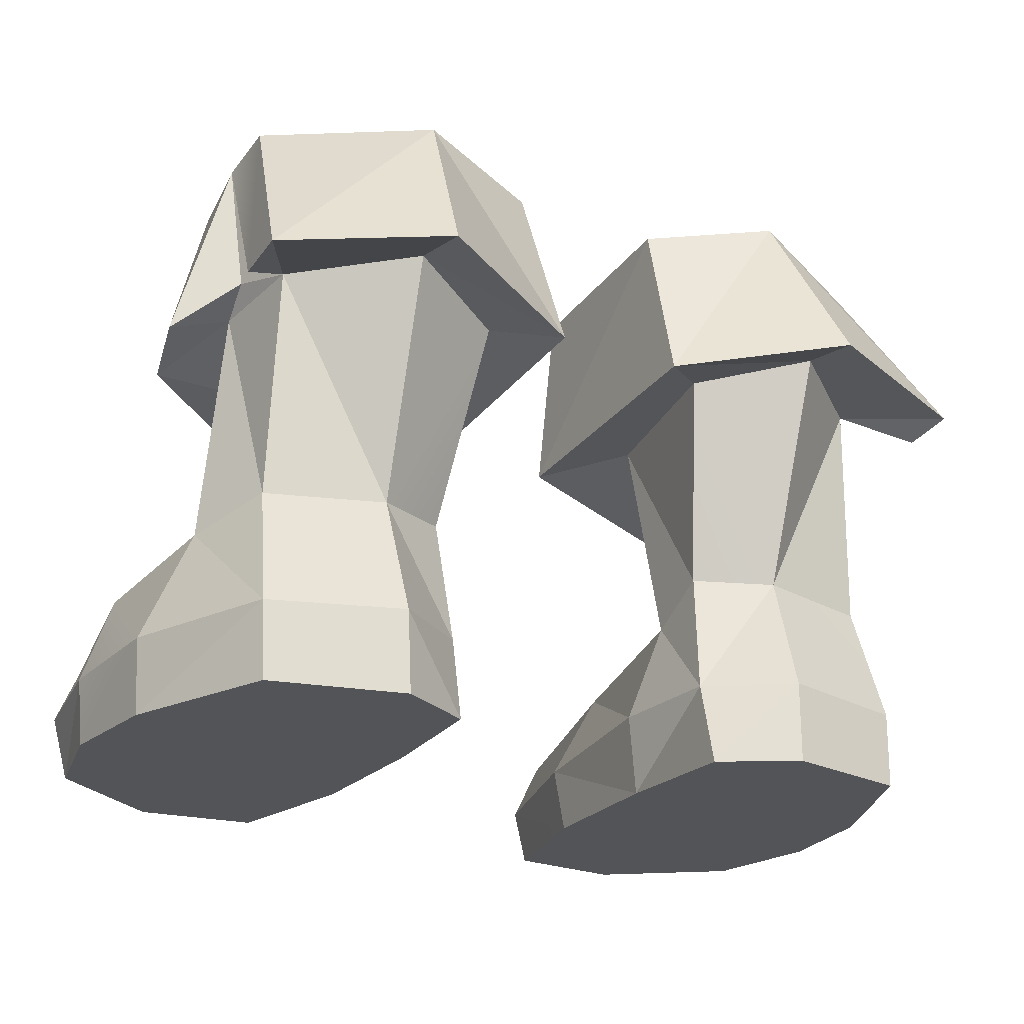
<metadata>
{"format":"obj","ext":"obj","renderer":"f3d","projection":"perspective","resolution":1024,"background":"white","views":[{"elev":-23.1,"azim":151.0,"up":"+Y"}]}
</metadata>
<code>
g bootsHerbalist
v 0.1153 4.202e-06 0.1074
v 0.2128 4.202e-06 0.1104
v 0.1215 4.202e-06 -0.008057
v 0.1854 4.202e-06 -0.04651
v 0.1195 4.202e-06 0.2418
v 0.2322 4.202e-06 0.25
v 0.2979 4.202e-06 -0.02156
v 0.3522 4.202e-06 0.1074
v 0.3644 4.202e-06 0.206
v 0.3437 4.202e-06 0.3073
v 0.2463 4.202e-06 0.3787
v 0.1475 4.202e-06 0.367
v 0.1335 0.465 0.1246
v 0.0605 0.4728 0.1533
v 0.1235 0.4713 0.04488
v 0.0605 0.4728 0.1533
v 0.06645 0.4913 -0.0115
v 0.1235 0.4713 0.04488
v 0.1955 0.4649 0.1619
v 0.1895 0.4685 0.2442
v 0.1335 0.465 0.1246
v 0.1895 0.4685 0.2442
v 0.0605 0.4728 0.1533
v 0.1335 0.465 0.1246
v 0.1853 0.4895 0.003135
v 0.1235 0.4713 0.04488
v 0.1761 0.5106 -0.05156
v 0.1235 0.4713 0.04488
v 0.06645 0.4913 -0.0115
v 0.1761 0.5106 -0.05156
v 0.1292 0.1774 0.02577
v 0.1287 0.1478 0.07999
v 0.1208 0.07215 0.00859
v 0.1287 0.1478 0.07999
v 0.1084 0.06898 0.1057
v 0.1208 0.07215 0.00859
v 0.2452 0.1142 0.3589
v 0.249 0.05784 0.3897
v 0.1567 0.09155 0.3578
v 0.249 0.05784 0.3897
v 0.1375 0.04577 0.3687
v 0.1567 0.09155 0.3578
v 0.2922 0.1685 0.01188
v 0.3003 0.06592 -0.01942
v 0.3225 0.1503 0.07976
v 0.3003 0.06592 -0.01942
v 0.3561 0.06398 0.1053
v 0.3225 0.1503 0.07976
v 0.1292 0.1774 0.02577
v 0.1208 0.07215 0.00859
v 0.1918 0.1736 -0.008393
v 0.1208 0.07215 0.00859
v 0.1873 0.07006 -0.04404
v 0.1918 0.1736 -0.008393
v 0.1287 0.1478 0.07999
v 0.2234 0.196 0.1391
v 0.1412 0.1214 0.22
v 0.2234 0.196 0.1391
v 0.2343 0.1538 0.2269
v 0.1412 0.1214 0.22
v 0.1287 0.1478 0.07999
v 0.1412 0.1214 0.22
v 0.1084 0.06898 0.1057
v 0.1412 0.1214 0.22
v 0.11 0.05332 0.2427
v 0.1084 0.06898 0.1057
v 0.3225 0.1503 0.07976
v 0.3561 0.06398 0.1053
v 0.3473 0.1259 0.1969
v 0.3699 0.05594 0.2058
v 0.1873 0.07006 -0.04404
v 0.3003 0.06592 -0.01942
v 0.1918 0.1736 -0.008393
v 0.2922 0.1685 0.01188
v 0.2452 0.1142 0.3589
v 0.3403 0.09193 0.3074
v 0.249 0.05784 0.3897
v 0.3403 0.09193 0.3074
v 0.3558 0.05289 0.314
v 0.249 0.05784 0.3897
v 0.3225 0.1503 0.07976
v 0.3473 0.1259 0.1969
v 0.2234 0.196 0.1391
v 0.3473 0.1259 0.1969
v 0.2343 0.1538 0.2269
v 0.2234 0.196 0.1391
v 0.1049 0.3475 -0.02151
v 0.1271 0.3411 0.1272
v 0.1292 0.1774 0.02577
v 0.1271 0.3411 0.1272
v 0.1287 0.1478 0.07999
v 0.1292 0.1774 0.02577
v 0.1959 0.3687 -0.07595
v 0.1049 0.3475 -0.02151
v 0.1918 0.1736 -0.008393
v 0.1292 0.1774 0.02577
v 0.05519 0.3333 -0.0654
v 0.06645 0.4913 -0.0115
v 0.05527 0.3203 0.1733
v 0.06645 0.4913 -0.0115
v 0.0605 0.4728 0.1533
v 0.05527 0.3203 0.1733
v 0.1947 0.3572 -0.1359
v 0.1761 0.5106 -0.05156
v 0.05519 0.3333 -0.0654
v 0.1761 0.5106 -0.05156
v 0.06645 0.4913 -0.0115
v 0.05519 0.3333 -0.0654
v 0.1084 0.06898 0.1057
v 0.1153 4.202e-06 0.1074
v 0.1208 0.07215 0.00859
v 0.1153 4.202e-06 0.1074
v 0.1215 4.202e-06 -0.008057
v 0.1208 0.07215 0.00859
v 0.1084 0.06898 0.1057
v 0.11 0.05332 0.2427
v 0.1153 4.202e-06 0.1074
v 0.11 0.05332 0.2427
v 0.1195 4.202e-06 0.2418
v 0.1153 4.202e-06 0.1074
v 0.249 0.05784 0.3897
v 0.2463 4.202e-06 0.3787
v 0.1375 0.04577 0.3687
v 0.2463 4.202e-06 0.3787
v 0.1475 4.202e-06 0.367
v 0.1375 0.04577 0.3687
v 0.3558 0.05289 0.314
v 0.3437 4.202e-06 0.3073
v 0.249 0.05784 0.3897
v 0.3437 4.202e-06 0.3073
v 0.2463 4.202e-06 0.3787
v 0.249 0.05784 0.3897
v 0.3522 4.202e-06 0.1074
v 0.3644 4.202e-06 0.206
v 0.3561 0.06398 0.1053
v 0.3699 0.05594 0.2058
v 0.3561 0.06398 0.1053
v 0.3003 0.06592 -0.01942
v 0.3522 4.202e-06 0.1074
v 0.3003 0.06592 -0.01942
v 0.2979 4.202e-06 -0.02156
v 0.3522 4.202e-06 0.1074
v 0.1854 4.202e-06 -0.04651
v 0.2979 4.202e-06 -0.02156
v 0.1873 0.07006 -0.04404
v 0.3003 0.06592 -0.01942
v 0.1208 0.07215 0.00859
v 0.1215 4.202e-06 -0.008057
v 0.1873 0.07006 -0.04404
v 0.1215 4.202e-06 -0.008057
v 0.1854 4.202e-06 -0.04651
v 0.1873 0.07006 -0.04404
v 0.1412 0.1214 0.22
v 0.2343 0.1538 0.2269
v 0.1567 0.09155 0.3578
v 0.2343 0.1538 0.2269
v 0.2452 0.1142 0.3589
v 0.1567 0.09155 0.3578
v 0.3473 0.1259 0.1969
v 0.3403 0.09193 0.3074
v 0.2343 0.1538 0.2269
v 0.3403 0.09193 0.3074
v 0.2452 0.1142 0.3589
v 0.2343 0.1538 0.2269
v 0.3473 0.1259 0.1969
v 0.3699 0.05594 0.2058
v 0.3403 0.09193 0.3074
v 0.3699 0.05594 0.2058
v 0.3558 0.05289 0.314
v 0.3403 0.09193 0.3074
v 0.3644 4.202e-06 0.206
v 0.3437 4.202e-06 0.3073
v 0.3699 0.05594 0.2058
v 0.3437 4.202e-06 0.3073
v 0.3558 0.05289 0.314
v 0.3699 0.05594 0.2058
v 0.11 0.05332 0.2427
v 0.1375 0.04577 0.3687
v 0.1195 4.202e-06 0.2418
v 0.1375 0.04577 0.3687
v 0.1475 4.202e-06 0.367
v 0.1412 0.1214 0.22
v 0.1567 0.09155 0.3578
v 0.11 0.05332 0.2427
v 0.1375 0.04577 0.3687
v 0.1271 0.3411 0.1272
v 0.1049 0.3475 -0.02151
v 0.05527 0.3203 0.1733
v 0.1049 0.3475 -0.02151
v 0.05519 0.3333 -0.0654
v 0.05527 0.3203 0.1733
v 0.1049 0.3475 -0.02151
v 0.1959 0.3687 -0.07595
v 0.05519 0.3333 -0.0654
v 0.1959 0.3687 -0.07595
v 0.1947 0.3572 -0.1359
v 0.05519 0.3333 -0.0654
v 0.1761 0.5106 -0.05156
v 0.3076 0.5037 0.01951
v 0.1853 0.4895 0.003135
v 0.3076 0.5037 0.01951
v 0.258 0.4928 0.04333
v 0.1853 0.4895 0.003135
v 0.256 0.481 0.1198
v 0.3027 0.4875 0.1488
v 0.1955 0.4649 0.1619
v 0.3027 0.4875 0.1488
v 0.1895 0.4685 0.2442
v 0.1955 0.4649 0.1619
v 0.2078 0.3255 0.1588
v 0.2234 0.196 0.1391
v 0.1271 0.3411 0.1272
v 0.2234 0.196 0.1391
v 0.1287 0.1478 0.07999
v 0.1271 0.3411 0.1272
v 0.2224 0.2983 0.2294
v 0.05527 0.3203 0.1733
v 0.1895 0.4685 0.2442
v 0.05527 0.3203 0.1733
v 0.0605 0.4728 0.1533
v 0.1895 0.4685 0.2442
v 0.1947 0.3572 -0.1359
v 0.3352 0.3371 -0.08965
v 0.1761 0.5106 -0.05156
v 0.3352 0.3371 -0.08965
v 0.3076 0.5037 0.01951
v 0.1761 0.5106 -0.05156
v 0.2078 0.3255 0.1588
v 0.1271 0.3411 0.1272
v 0.2224 0.2983 0.2294
v 0.1271 0.3411 0.1272
v 0.05527 0.3203 0.1733
v 0.2224 0.2983 0.2294
v 0.1895 0.4685 0.2442
v 0.3027 0.4875 0.1488
v 0.2224 0.2983 0.2294
v 0.3027 0.4875 0.1488
v 0.3401 0.3232 0.15
v 0.2224 0.2983 0.2294
v 0.3076 0.5037 0.01951
v 0.3085 0.4987 0.07958
v 0.258 0.4928 0.04333
v 0.258 0.4928 0.04333
v 0.3085 0.4987 0.07958
v 0.256 0.481 0.1198
v 0.3027 0.4875 0.1488
v 0.3085 0.4987 0.07958
v 0.3518 0.3403 0.09252
v 0.3027 0.4875 0.1488
v 0.3518 0.3403 0.09252
v 0.3401 0.3232 0.15
v 0.3027 0.4875 0.1488
v 0.2078 0.3255 0.1588
v 0.2985 0.3595 0.09247
v 0.2234 0.196 0.1391
v 0.2985 0.3595 0.09247
v 0.3225 0.1503 0.07976
v 0.2234 0.196 0.1391
v 0.2873 0.3645 0.002033
v 0.2922 0.1685 0.01188
v 0.2985 0.3595 0.09247
v 0.2922 0.1685 0.01188
v 0.3225 0.1503 0.07976
v 0.2985 0.3595 0.09247
v 0.1959 0.3687 -0.07595
v 0.1918 0.1736 -0.008393
v 0.2873 0.3645 0.002033
v 0.1918 0.1736 -0.008393
v 0.2922 0.1685 0.01188
v 0.2873 0.3645 0.002033
v 0.2224 0.2983 0.2294
v 0.3401 0.3232 0.15
v 0.2078 0.3255 0.1588
v 0.3401 0.3232 0.15
v 0.2985 0.3595 0.09247
v 0.2078 0.3255 0.1588
v 0.2985 0.3595 0.09247
v 0.3401 0.3232 0.15
v 0.3518 0.3403 0.09252
v 0.2873 0.3645 0.002033
v 0.3352 0.3371 -0.08965
v 0.1959 0.3687 -0.07595
v 0.1947 0.3572 -0.1359
v 0.3355 0.3323 -0.04197
v 0.3352 0.3371 -0.08965
v 0.2873 0.3645 0.002033
v 0.3352 0.3371 -0.08965
v 0.3355 0.3323 -0.04197
v 0.3076 0.5037 0.01951
v 0.3085 0.4987 0.07958
v 0.3085 0.4987 0.07958
v 0.3021 0.379 0.0587
v 0.3518 0.3403 0.09252
v 0.3021 0.379 0.0587
v 0.2985 0.3595 0.09247
v 0.3518 0.3403 0.09252
v 0.3355 0.3323 -0.04197
v 0.2873 0.3645 0.002033
v 0.3085 0.4987 0.07958
v 0.3021 0.379 0.0587
v 0.3085 0.4987 0.07958
v 0.2873 0.3645 0.002033
v 0.2873 0.3645 0.002033
v 0.2985 0.3595 0.09247
v 0.3021 0.379 0.0587
v -0.1153 4.202e-06 0.1074
v -0.1215 4.202e-06 -0.008057
v -0.2128 4.202e-06 0.1104
v -0.1854 4.202e-06 -0.04651
v -0.1195 4.202e-06 0.2418
v -0.2322 4.202e-06 0.25
v -0.2979 4.202e-06 -0.02156
v -0.3522 4.202e-06 0.1074
v -0.3644 4.202e-06 0.206
v -0.3437 4.202e-06 0.3073
v -0.2463 4.202e-06 0.3787
v -0.1475 4.202e-06 0.367
v -0.06644 0.4913 -0.0115
v -0.06049 0.4728 0.1533
v -0.1235 0.4713 0.04488
v -0.06049 0.4728 0.1533
v -0.1335 0.465 0.1246
v -0.1235 0.4713 0.04488
v -0.1955 0.4649 0.1619
v -0.1335 0.465 0.1246
v -0.1895 0.4685 0.2442
v -0.1335 0.465 0.1246
v -0.06049 0.4728 0.1533
v -0.1895 0.4685 0.2442
v -0.06644 0.4913 -0.0115
v -0.1235 0.4713 0.04488
v -0.1761 0.5106 -0.05156
v -0.1235 0.4713 0.04488
v -0.1853 0.4895 0.003135
v -0.1761 0.5106 -0.05156
v -0.1292 0.1774 0.02577
v -0.1208 0.07215 0.00859
v -0.1287 0.1478 0.07999
v -0.1287 0.1478 0.07999
v -0.1208 0.07215 0.00859
v -0.1084 0.06898 0.1057
v -0.2452 0.1142 0.3589
v -0.1567 0.09155 0.3578
v -0.249 0.05784 0.3897
v -0.249 0.05784 0.3897
v -0.1567 0.09155 0.3578
v -0.1375 0.04577 0.3687
v -0.2922 0.1685 0.01188
v -0.3225 0.1503 0.07976
v -0.3003 0.06592 -0.01942
v -0.3003 0.06592 -0.01942
v -0.3225 0.1503 0.07976
v -0.3562 0.06398 0.1053
v -0.1292 0.1774 0.02577
v -0.1918 0.1736 -0.008393
v -0.1208 0.07215 0.00859
v -0.1208 0.07215 0.00859
v -0.1918 0.1736 -0.008393
v -0.1873 0.07006 -0.04404
v -0.1287 0.1478 0.07999
v -0.1412 0.1214 0.22
v -0.2234 0.196 0.1391
v -0.2234 0.196 0.1391
v -0.1412 0.1214 0.22
v -0.2343 0.1538 0.2269
v -0.1287 0.1478 0.07999
v -0.1084 0.06898 0.1057
v -0.1412 0.1214 0.22
v -0.1412 0.1214 0.22
v -0.1084 0.06898 0.1057
v -0.11 0.05332 0.2427
v -0.3225 0.1503 0.07976
v -0.3473 0.1259 0.1969
v -0.3562 0.06398 0.1053
v -0.3699 0.05594 0.2058
v -0.1873 0.07006 -0.04404
v -0.1918 0.1736 -0.008393
v -0.3003 0.06592 -0.01942
v -0.2922 0.1685 0.01188
v -0.2452 0.1142 0.3589
v -0.249 0.05784 0.3897
v -0.3403 0.09193 0.3074
v -0.3403 0.09193 0.3074
v -0.249 0.05784 0.3897
v -0.3558 0.05289 0.314
v -0.3225 0.1503 0.07976
v -0.2234 0.196 0.1391
v -0.3473 0.1259 0.1969
v -0.3473 0.1259 0.1969
v -0.2234 0.196 0.1391
v -0.2343 0.1538 0.2269
v -0.1049 0.3475 -0.02151
v -0.1292 0.1774 0.02577
v -0.1271 0.3411 0.1272
v -0.1271 0.3411 0.1272
v -0.1292 0.1774 0.02577
v -0.1287 0.1478 0.07999
v -0.1959 0.3687 -0.07595
v -0.1918 0.1736 -0.008393
v -0.1049 0.3475 -0.02151
v -0.1292 0.1774 0.02577
v -0.05518 0.3333 -0.0654
v -0.05528 0.3203 0.1733
v -0.06644 0.4913 -0.0115
v -0.05528 0.3203 0.1733
v -0.06049 0.4728 0.1533
v -0.06644 0.4913 -0.0115
v -0.06644 0.4913 -0.0115
v -0.1761 0.5106 -0.05156
v -0.05518 0.3333 -0.0654
v -0.1761 0.5106 -0.05156
v -0.1947 0.3572 -0.1359
v -0.05518 0.3333 -0.0654
v -0.1084 0.06898 0.1057
v -0.1208 0.07215 0.00859
v -0.1153 4.202e-06 0.1074
v -0.1153 4.202e-06 0.1074
v -0.1208 0.07215 0.00859
v -0.1215 4.202e-06 -0.008057
v -0.1084 0.06898 0.1057
v -0.1153 4.202e-06 0.1074
v -0.11 0.05332 0.2427
v -0.11 0.05332 0.2427
v -0.1153 4.202e-06 0.1074
v -0.1195 4.202e-06 0.2418
v -0.249 0.05784 0.3897
v -0.1375 0.04577 0.3687
v -0.2463 4.202e-06 0.3787
v -0.2463 4.202e-06 0.3787
v -0.1375 0.04577 0.3687
v -0.1475 4.202e-06 0.367
v -0.3558 0.05289 0.314
v -0.249 0.05784 0.3897
v -0.3437 4.202e-06 0.3073
v -0.3437 4.202e-06 0.3073
v -0.249 0.05784 0.3897
v -0.2463 4.202e-06 0.3787
v -0.3522 4.202e-06 0.1074
v -0.3562 0.06398 0.1053
v -0.3644 4.202e-06 0.206
v -0.3699 0.05594 0.2058
v -0.3562 0.06398 0.1053
v -0.3522 4.202e-06 0.1074
v -0.3003 0.06592 -0.01942
v -0.3003 0.06592 -0.01942
v -0.3522 4.202e-06 0.1074
v -0.2979 4.202e-06 -0.02156
v -0.1854 4.202e-06 -0.04651
v -0.1873 0.07006 -0.04404
v -0.2979 4.202e-06 -0.02156
v -0.3003 0.06592 -0.01942
v -0.1208 0.07215 0.00859
v -0.1873 0.07006 -0.04404
v -0.1215 4.202e-06 -0.008057
v -0.1215 4.202e-06 -0.008057
v -0.1873 0.07006 -0.04404
v -0.1854 4.202e-06 -0.04651
v -0.1412 0.1214 0.22
v -0.1567 0.09155 0.3578
v -0.2343 0.1538 0.2269
v -0.2343 0.1538 0.2269
v -0.1567 0.09155 0.3578
v -0.2452 0.1142 0.3589
v -0.3473 0.1259 0.1969
v -0.2343 0.1538 0.2269
v -0.3403 0.09193 0.3074
v -0.3403 0.09193 0.3074
v -0.2343 0.1538 0.2269
v -0.2452 0.1142 0.3589
v -0.3473 0.1259 0.1969
v -0.3403 0.09193 0.3074
v -0.3699 0.05594 0.2058
v -0.3699 0.05594 0.2058
v -0.3403 0.09193 0.3074
v -0.3558 0.05289 0.314
v -0.3644 4.202e-06 0.206
v -0.3699 0.05594 0.2058
v -0.3437 4.202e-06 0.3073
v -0.3437 4.202e-06 0.3073
v -0.3699 0.05594 0.2058
v -0.3558 0.05289 0.314
v -0.11 0.05332 0.2427
v -0.1195 4.202e-06 0.2418
v -0.1375 0.04577 0.3687
v -0.1375 0.04577 0.3687
v -0.1475 4.202e-06 0.367
v -0.1412 0.1214 0.22
v -0.11 0.05332 0.2427
v -0.1567 0.09155 0.3578
v -0.1375 0.04577 0.3687
v -0.05518 0.3333 -0.0654
v -0.1049 0.3475 -0.02151
v -0.05528 0.3203 0.1733
v -0.1049 0.3475 -0.02151
v -0.1271 0.3411 0.1272
v -0.05528 0.3203 0.1733
v -0.1947 0.3572 -0.1359
v -0.1959 0.3687 -0.07595
v -0.05518 0.3333 -0.0654
v -0.1959 0.3687 -0.07595
v -0.1049 0.3475 -0.02151
v -0.05518 0.3333 -0.0654
v -0.1761 0.5106 -0.05156
v -0.1853 0.4895 0.003135
v -0.3076 0.5037 0.01951
v -0.1853 0.4895 0.003135
v -0.258 0.4928 0.04333
v -0.3076 0.5037 0.01951
v -0.256 0.481 0.1198
v -0.1955 0.4649 0.1619
v -0.3027 0.4875 0.1488
v -0.1955 0.4649 0.1619
v -0.1895 0.4685 0.2442
v -0.3027 0.4875 0.1488
v -0.2078 0.3255 0.1588
v -0.1271 0.3411 0.1272
v -0.2234 0.196 0.1391
v -0.2234 0.196 0.1391
v -0.1271 0.3411 0.1272
v -0.1287 0.1478 0.07999
v -0.06049 0.4728 0.1533
v -0.05528 0.3203 0.1733
v -0.1895 0.4685 0.2442
v -0.05528 0.3203 0.1733
v -0.2225 0.2983 0.2294
v -0.1895 0.4685 0.2442
v -0.3076 0.5037 0.01951
v -0.3353 0.3371 -0.08965
v -0.1761 0.5106 -0.05156
v -0.3353 0.3371 -0.08965
v -0.1947 0.3572 -0.1359
v -0.1761 0.5106 -0.05156
v -0.05528 0.3203 0.1733
v -0.1271 0.3411 0.1272
v -0.2225 0.2983 0.2294
v -0.1271 0.3411 0.1272
v -0.2078 0.3255 0.1588
v -0.2225 0.2983 0.2294
v -0.3402 0.3232 0.15
v -0.3027 0.4875 0.1488
v -0.2225 0.2983 0.2294
v -0.3027 0.4875 0.1488
v -0.1895 0.4685 0.2442
v -0.2225 0.2983 0.2294
v -0.3076 0.5037 0.01951
v -0.258 0.4928 0.04333
v -0.3086 0.4987 0.07958
v -0.258 0.4928 0.04333
v -0.256 0.481 0.1198
v -0.3086 0.4987 0.07958
v -0.3027 0.4875 0.1488
v -0.3402 0.3232 0.15
v -0.3518 0.3403 0.09252
v -0.3027 0.4875 0.1488
v -0.3518 0.3403 0.09252
v -0.3086 0.4987 0.07958
v -0.3027 0.4875 0.1488
v -0.2078 0.3255 0.1588
v -0.2234 0.196 0.1391
v -0.2985 0.3595 0.09247
v -0.2985 0.3595 0.09247
v -0.2234 0.196 0.1391
v -0.3225 0.1503 0.07976
v -0.2873 0.3645 0.002033
v -0.2985 0.3595 0.09247
v -0.2922 0.1685 0.01188
v -0.2922 0.1685 0.01188
v -0.2985 0.3595 0.09247
v -0.3225 0.1503 0.07976
v -0.1959 0.3687 -0.07595
v -0.2873 0.3645 0.002033
v -0.1918 0.1736 -0.008393
v -0.1918 0.1736 -0.008393
v -0.2873 0.3645 0.002033
v -0.2922 0.1685 0.01188
v -0.2225 0.2983 0.2294
v -0.2078 0.3255 0.1588
v -0.3402 0.3232 0.15
v -0.2078 0.3255 0.1588
v -0.2985 0.3595 0.09247
v -0.3402 0.3232 0.15
v -0.2985 0.3595 0.09247
v -0.3518 0.3403 0.09252
v -0.3402 0.3232 0.15
v -0.2873 0.3645 0.002033
v -0.1959 0.3687 -0.07595
v -0.3353 0.3371 -0.08965
v -0.1947 0.3572 -0.1359
v -0.3355 0.3323 -0.04197
v -0.2873 0.3645 0.002033
v -0.3353 0.3371 -0.08965
v -0.3086 0.4987 0.07958
v -0.3355 0.3323 -0.04197
v -0.3076 0.5037 0.01951
v -0.3353 0.3371 -0.08965
v -0.2985 0.3595 0.09247
v -0.3021 0.379 0.0587
v -0.3518 0.3403 0.09252
v -0.3021 0.379 0.0587
v -0.3086 0.4987 0.07958
v -0.3518 0.3403 0.09252
v -0.3355 0.3323 -0.04197
v -0.3086 0.4987 0.07958
v -0.2873 0.3645 0.002033
v -0.3021 0.379 0.0587
v -0.2873 0.3645 0.002033
v -0.3086 0.4987 0.07958
v -0.2873 0.3645 0.002033
v -0.3021 0.379 0.0587
v -0.2985 0.3595 0.09247
g bootsHerbalist_0
f 3 2 1
f 3 4 2
f 2 5 1
f 2 6 5
f 7 2 4
f 7 8 2
f 8 6 2
f 8 9 6
f 6 9 10
f 6 10 11
f 6 12 5
f 6 11 12
f 15 14 13
f 18 17 16
f 21 20 19
f 24 23 22
f 27 26 25
f 30 29 28
f 33 32 31
f 36 35 34
f 39 38 37
f 42 41 40
f 45 44 43
f 48 47 46
f 51 50 49
f 54 53 52
f 57 56 55
f 60 59 58
f 63 62 61
f 66 65 64
f 69 68 67
f 69 70 68
f 73 72 71
f 73 74 72
f 77 76 75
f 80 79 78
f 83 82 81
f 86 85 84
f 89 88 87
f 92 91 90
f 95 94 93
f 95 96 94
f 99 98 97
f 102 101 100
f 105 104 103
f 108 107 106
f 111 110 109
f 114 113 112
f 117 116 115
f 120 119 118
f 123 122 121
f 126 125 124
f 129 128 127
f 132 131 130
f 135 134 133
f 135 136 134
f 139 138 137
f 142 141 140
f 145 144 143
f 145 146 144
f 149 148 147
f 152 151 150
f 155 154 153
f 158 157 156
f 161 160 159
f 164 163 162
f 167 166 165
f 170 169 168
f 173 172 171
f 176 175 174
f 179 178 177
f 179 181 180
f 184 183 182
f 184 185 183
f 188 187 186
f 191 190 189
f 194 193 192
f 197 196 195
f 200 199 198
f 203 202 201
f 206 205 204
f 209 208 207
f 212 211 210
f 215 214 213
f 218 217 216
f 221 220 219
f 224 223 222
f 227 226 225
f 230 229 228
f 233 232 231
f 236 235 234
f 239 238 237
f 242 241 240
f 245 244 243
f 245 246 244
f 249 248 247
f 252 251 250
f 255 254 253
f 258 257 256
f 261 260 259
f 264 263 262
f 267 266 265
f 270 269 268
f 273 272 271
f 276 275 274
f 279 278 277
f 282 281 280
f 282 283 281
f 286 285 284
f 289 288 287
f 289 290 288
f 293 292 291
f 296 295 294
f 299 298 297
f 302 301 300
f 305 304 303
f 308 307 306
f 309 307 308
f 310 308 306
f 311 308 310
f 308 312 309
f 313 312 308
f 311 313 308
f 314 313 311
f 314 311 315
f 315 311 316
f 317 311 310
f 316 311 317
f 320 319 318
f 323 322 321
f 326 325 324
f 329 328 327
f 332 331 330
f 335 334 333
f 338 337 336
f 341 340 339
f 344 343 342
f 347 346 345
f 350 349 348
f 353 352 351
f 356 355 354
f 359 358 357
f 362 361 360
f 365 364 363
f 368 367 366
f 371 370 369
f 374 373 372
f 375 373 374
f 378 377 376
f 379 377 378
f 382 381 380
f 385 384 383
f 388 387 386
f 391 390 389
f 394 393 392
f 397 396 395
f 400 399 398
f 401 399 400
f 404 403 402
f 407 406 405
f 410 409 408
f 413 412 411
f 416 415 414
f 419 418 417
f 422 421 420
f 425 424 423
f 428 427 426
f 431 430 429
f 434 433 432
f 437 436 435
f 440 439 438
f 441 439 440
f 444 443 442
f 447 446 445
f 450 449 448
f 451 449 450
f 454 453 452
f 457 456 455
f 460 459 458
f 463 462 461
f 466 465 464
f 469 468 467
f 472 471 470
f 475 474 473
f 478 477 476
f 481 480 479
f 484 483 482
f 486 483 485
f 489 488 487
f 490 488 489
f 493 492 491
f 496 495 494
f 499 498 497
f 502 501 500
f 505 504 503
f 508 507 506
f 511 510 509
f 514 513 512
f 517 516 515
f 520 519 518
f 523 522 521
f 526 525 524
f 529 528 527
f 532 531 530
f 535 534 533
f 538 537 536
f 541 540 539
f 544 543 542
f 547 546 545
f 550 549 548
f 551 549 550
f 554 553 552
f 557 556 555
f 560 559 558
f 563 562 561
f 566 565 564
f 569 568 567
f 572 571 570
f 575 574 573
f 578 577 576
f 581 580 579
f 584 583 582
f 587 586 585
f 587 588 586
f 591 590 589
f 594 593 592
f 594 595 593
f 598 597 596
f 601 600 599
f 604 603 602
f 607 606 605
f 610 609 608

</code>
